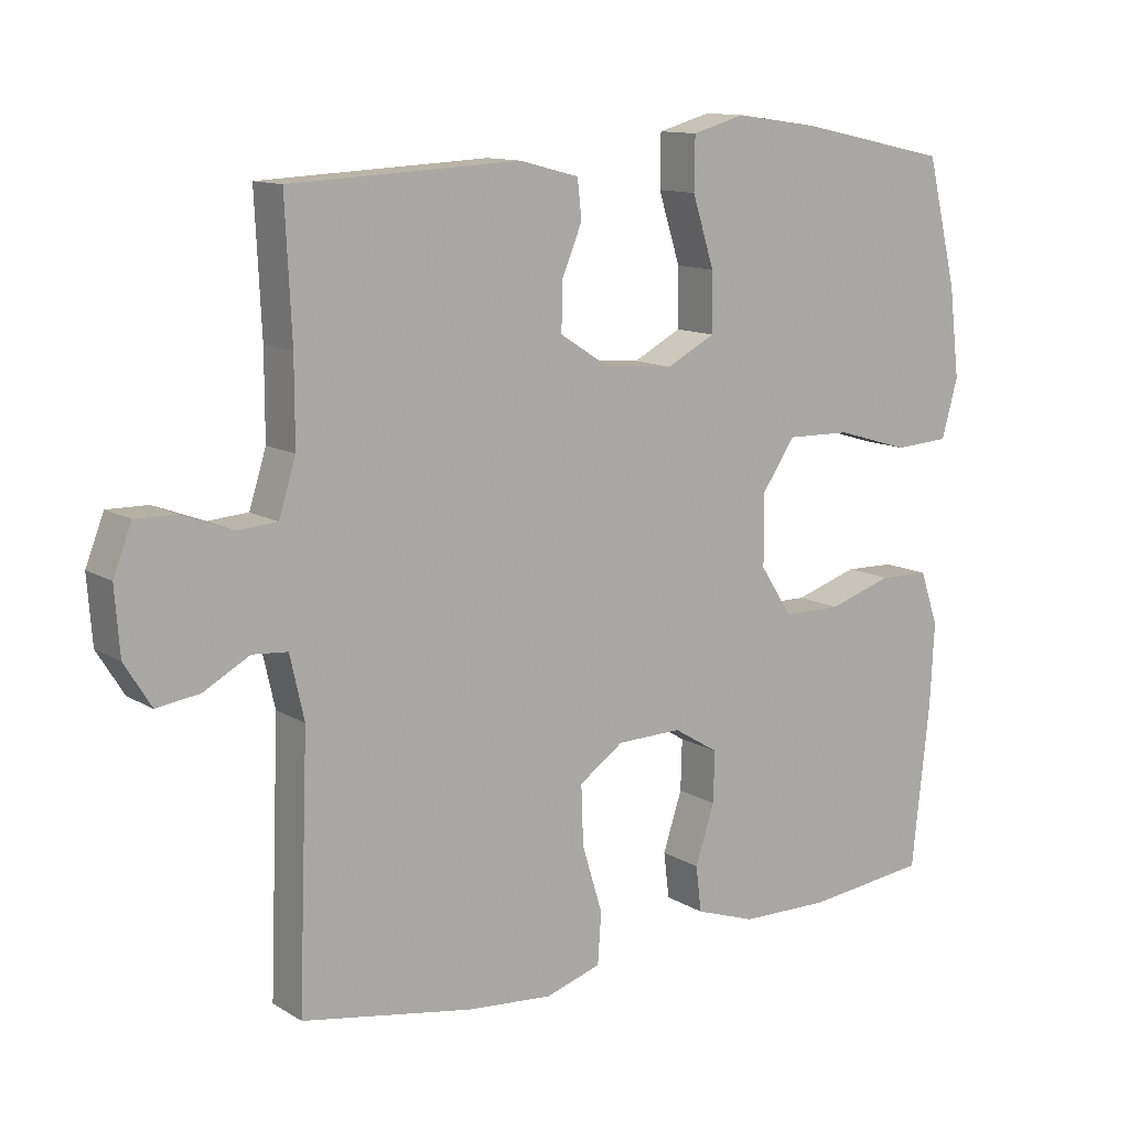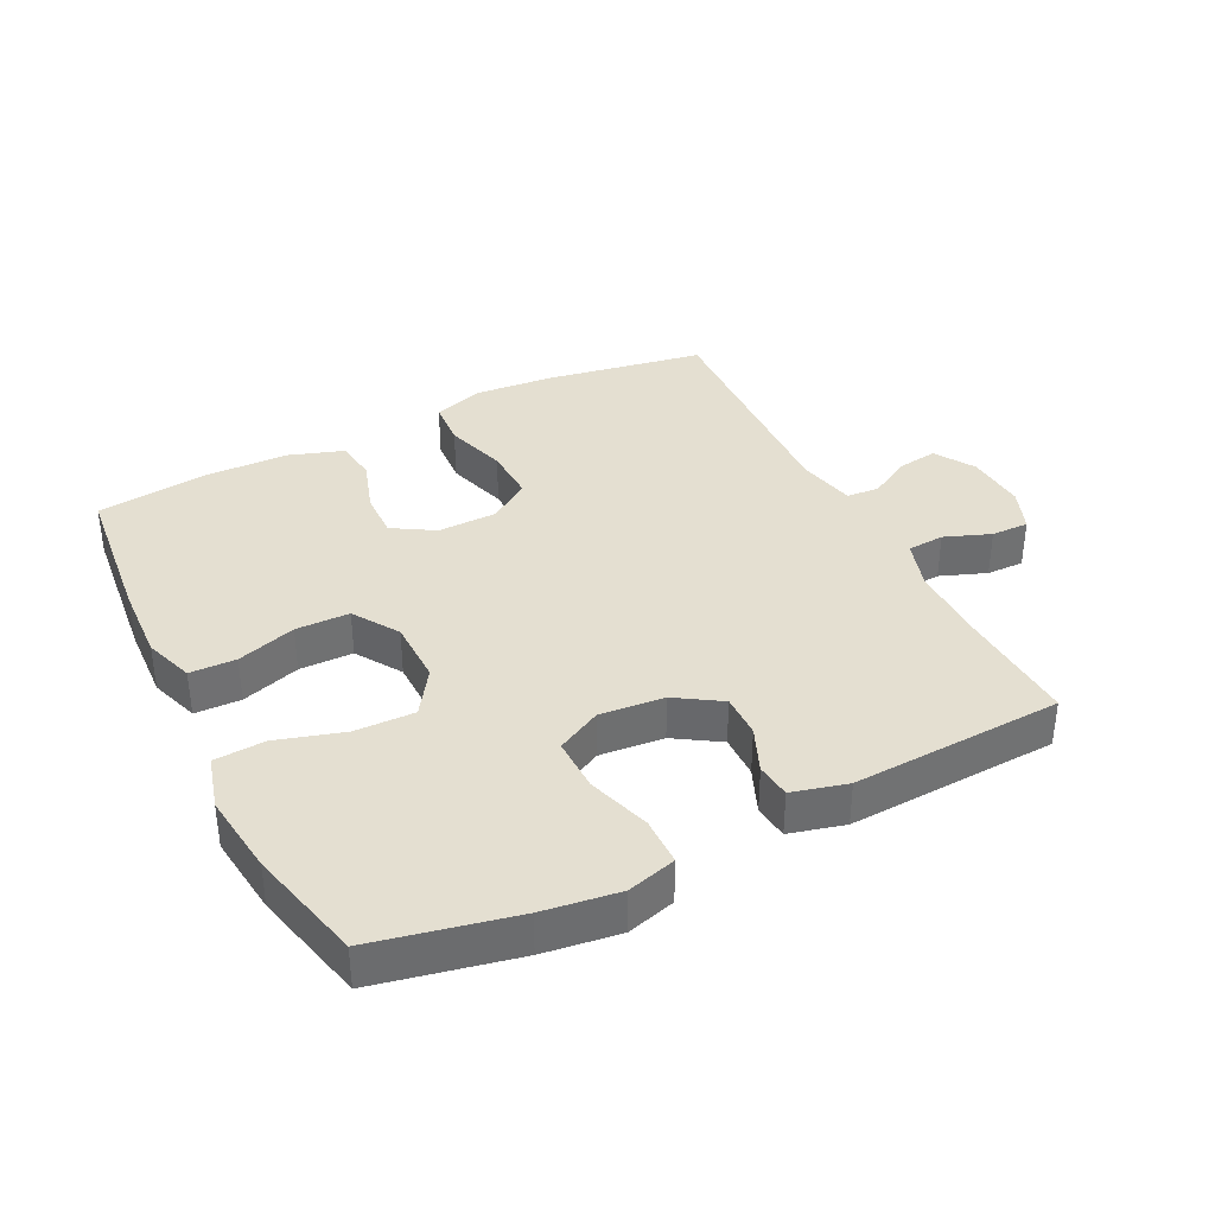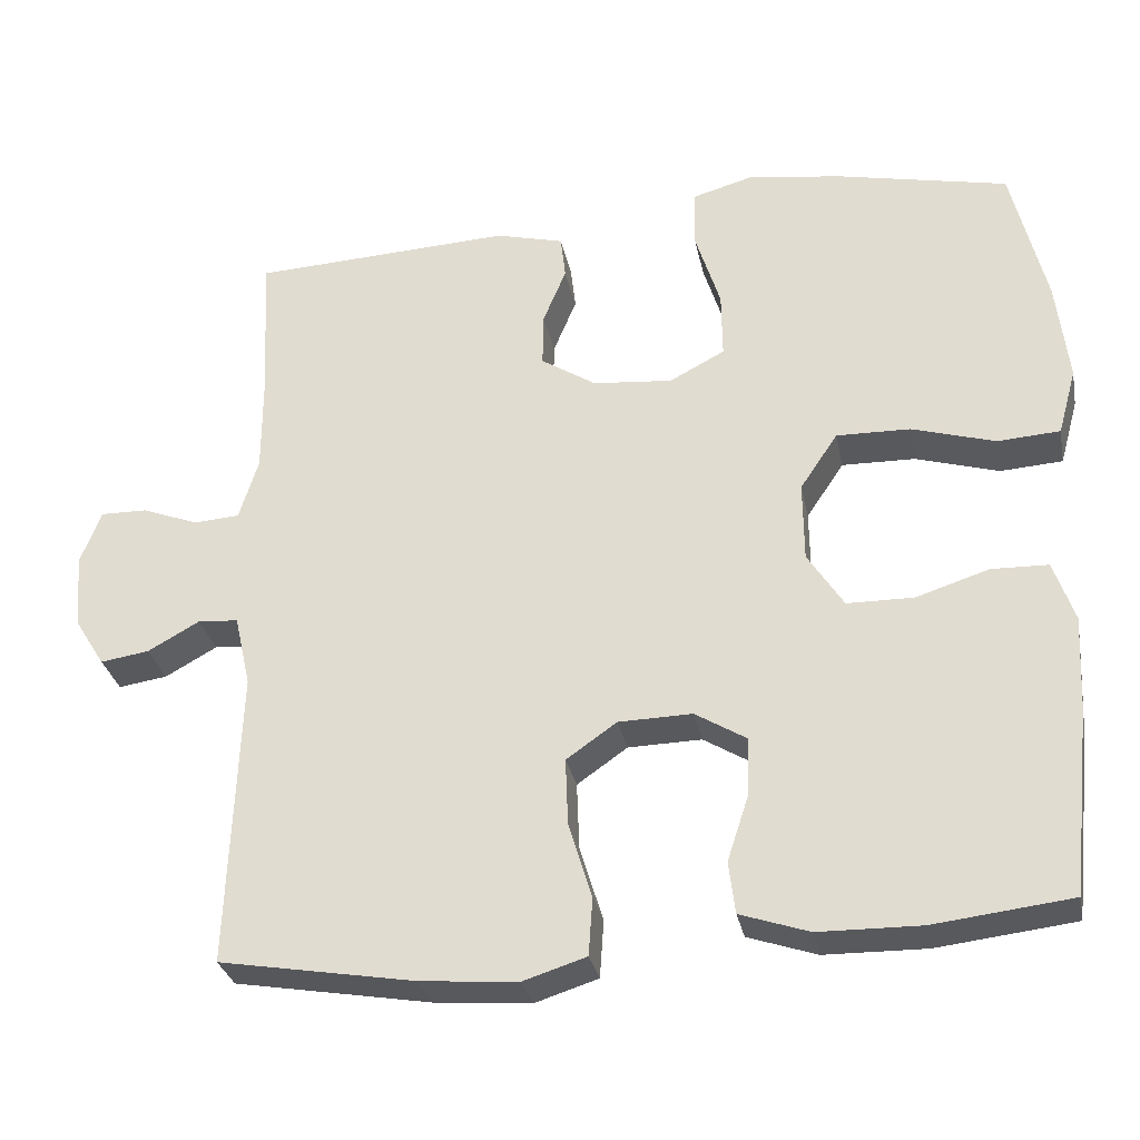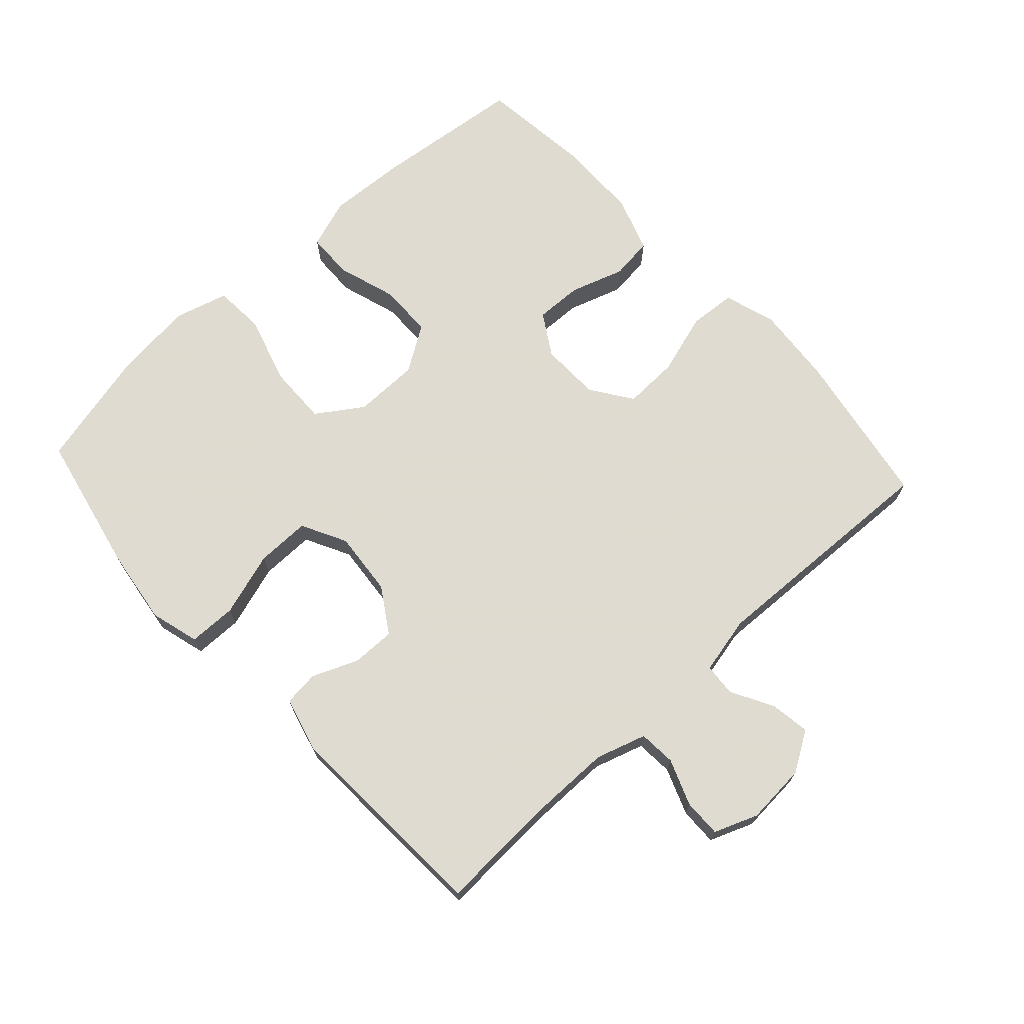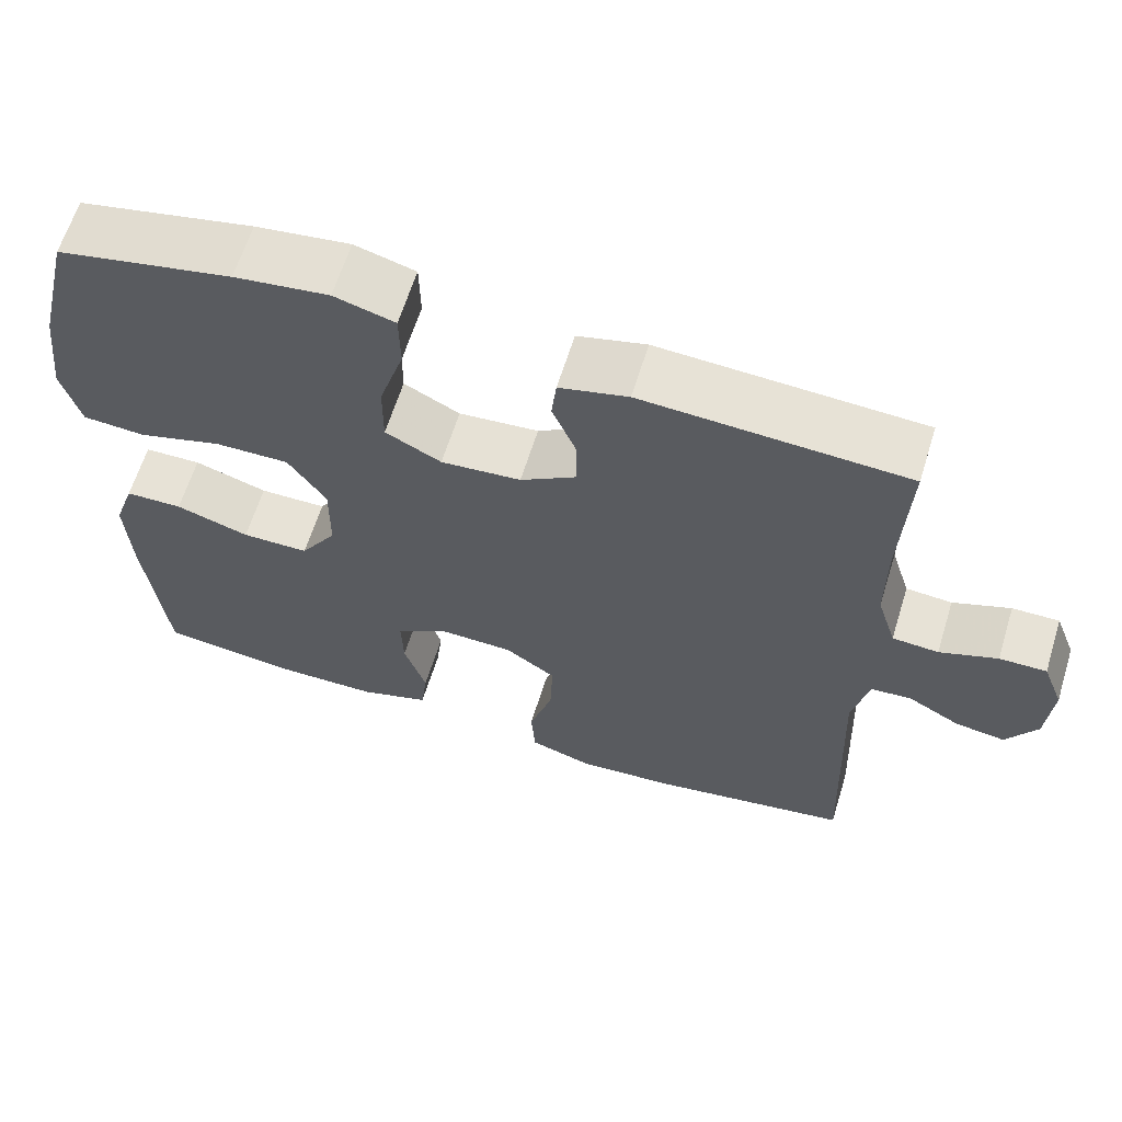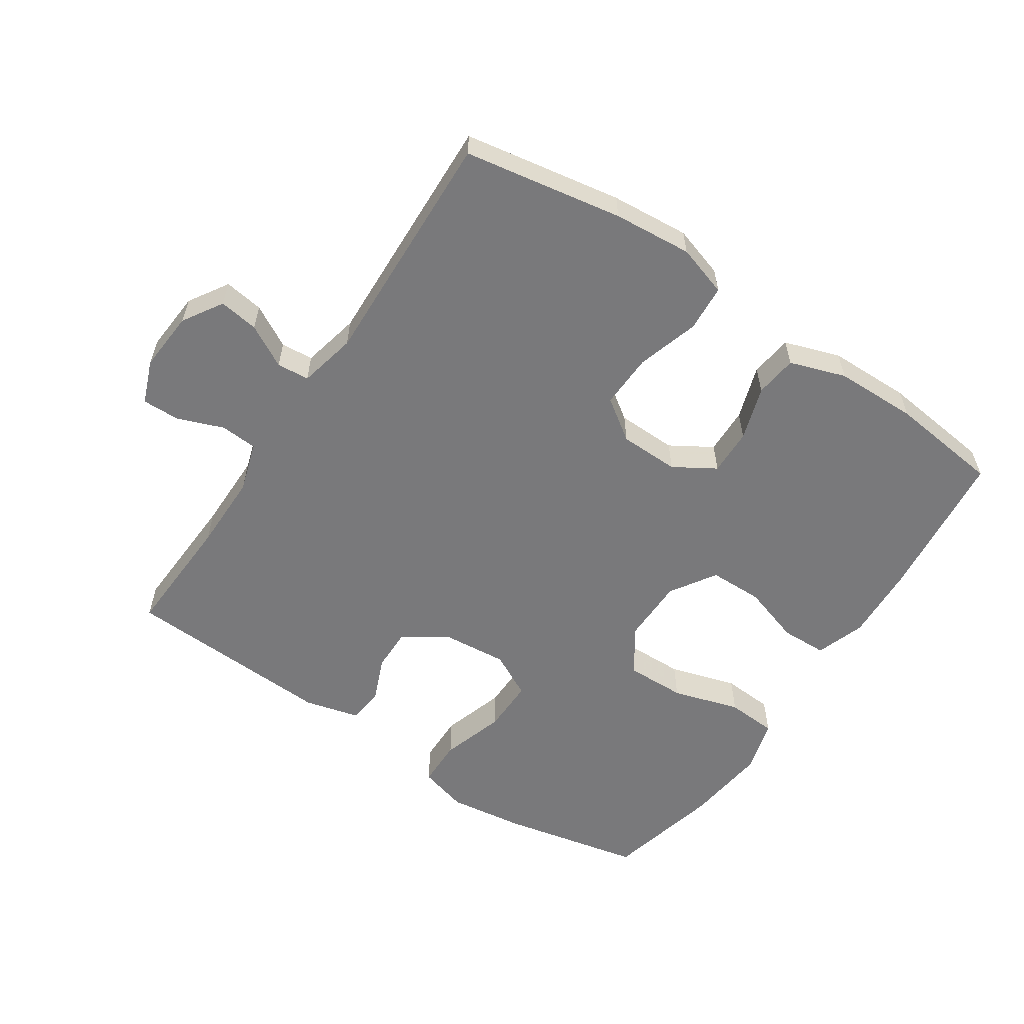
<metadata>
{"format":"obj","ext":"obj","renderer":"f3d","projection":"perspective","resolution":1024,"background":"white","views":[{"elev":12.0,"azim":144.3,"up":"+Z"},{"elev":36.8,"azim":-26.6,"up":"+Y"},{"elev":-30.1,"azim":-168.8,"up":"+Z"},{"elev":70.2,"azim":47.5,"up":"+Y"},{"elev":63.0,"azim":17.2,"up":"+Z"},{"elev":-57.9,"azim":146.3,"up":"+Y"}]}
</metadata>
<code>
v 0.5 0.07 -0.5
v 0.256 0.07 -0.542
v 0.135 0.07 -0.552
v 0.056 0.07 -0.527
v 0.051 0.07 -0.455
v 0.08 0.07 -0.36
v 0.083 0.07 -0.276
v 0.02 0.07 -0.232
v -0.072 0.07 -0.23
v -0.136 0.07 -0.269
v -0.134 0.07 -0.341
v -0.107 0.07 -0.424
v -0.115 0.07 -0.489
v -0.201 0.07 -0.518
v -0.328 0.07 -0.52
v -0.5 0.07 -0.5
v -0.525 0.07 -0.268
v -0.531 0.07 -0.15
v -0.505 0.07 -0.074
v -0.434 0.07 -0.072
v -0.343 0.07 -0.101
v -0.26 0.07 -0.1
v -0.215 0.07 -0.03
v -0.214 0.07 0.07
v -0.261 0.07 0.14
v -0.353 0.07 0.138
v -0.457 0.07 0.107
v -0.535 0.07 0.112
v -0.558 0.07 0.195
v -0.543 0.07 0.322
v -0.5 0.07 0.5
v -0.284 0.07 0.546
v -0.167 0.07 0.562
v -0.092 0.07 0.541
v -0.091 0.07 0.467
v -0.122 0.07 0.369
v -0.123 0.07 0.286
v -0.054 0.07 0.25
v 0.045 0.07 0.259
v 0.114 0.07 0.303
v 0.113 0.07 0.37
v 0.084 0.07 0.44
v 0.09 0.07 0.494
v 0.175 0.07 0.516
v 0.5 0.07 0.5
v 0.491 0.07 0.311
v 0.491 0.07 0.192
v 0.515 0.07 0.115
v 0.572 0.07 0.111
v 0.643 0.07 0.138
v 0.701 0.07 0.139
v 0.727 0.07 0.072
v 0.72 0.07 -0.021
v 0.682 0.07 -0.082
v 0.621 0.07 -0.073
v 0.556 0.07 -0.037
v 0.506 0.07 -0.041
v 0.486 0.07 -0.13
v 0.5 0 -0.5
v 0.256 0 -0.542
v 0.135 0 -0.552
v 0.056 0 -0.527
v 0.051 0 -0.455
v 0.08 0 -0.36
v 0.083 0 -0.276
v 0.02 0 -0.232
v -0.072 0 -0.23
v -0.136 0 -0.269
v -0.134 0 -0.341
v -0.107 0 -0.424
v -0.115 0 -0.489
v -0.201 0 -0.518
v -0.328 0 -0.52
v -0.5 0 -0.5
v -0.525 0 -0.268
v -0.531 0 -0.15
v -0.505 0 -0.074
v -0.434 0 -0.072
v -0.343 0 -0.101
v -0.26 0 -0.1
v -0.215 0 -0.03
v -0.214 0 0.07
v -0.261 0 0.14
v -0.353 0 0.138
v -0.457 0 0.107
v -0.535 0 0.112
v -0.558 0 0.195
v -0.543 0 0.322
v -0.5 0 0.5
v -0.284 0 0.546
v -0.167 0 0.562
v -0.092 0 0.541
v -0.091 0 0.467
v -0.122 0 0.369
v -0.123 0 0.286
v -0.054 0 0.25
v 0.045 0 0.259
v 0.114 0 0.303
v 0.113 0 0.37
v 0.084 0 0.44
v 0.09 0 0.494
v 0.175 0 0.516
v 0.5 0 0.5
v 0.491 0 0.311
v 0.491 0 0.192
v 0.515 0 0.115
v 0.572 0 0.111
v 0.643 0 0.138
v 0.701 0 0.139
v 0.727 0 0.072
v 0.72 0 -0.021
v 0.682 0 -0.082
v 0.621 0 -0.073
v 0.556 0 -0.037
v 0.506 0 -0.041
v 0.486 0 -0.13
f 53 54 55 56
f 53 56 57
f 52 53 57
f 49 50 51 52
f 48 49 52 57
f 47 48 57 58
f 43 44 45 46
f 41 42 43 46
f 40 41 46 47
f 39 40 47 58
f 33 34 35 36
f 33 36 37
f 32 33 37
f 31 32 37
f 30 31 37
f 29 30 37 38
f 26 27 28 29
f 25 26 29 38
f 18 19 20 21
f 18 21 22
f 17 18 22
f 16 17 22
f 15 16 22 23
f 11 12 13 14
f 10 11 14 15
f 3 4 5 6
f 3 6 7
f 2 3 7
f 1 2 7
f 58 1 7 8
f 24 25 38 39
f 23 24 39 58
f 10 15 23
f 9 10 23
f 8 9 23 58
f 114 113 112 111
f 115 114 111
f 115 111 110
f 110 109 108 107
f 115 110 107 106
f 116 115 106 105
f 104 103 102 101
f 104 101 100 99
f 105 104 99 98
f 116 105 98 97
f 94 93 92 91
f 95 94 91
f 95 91 90
f 95 90 89
f 95 89 88
f 96 95 88 87
f 87 86 85 84
f 96 87 84 83
f 79 78 77 76
f 80 79 76
f 80 76 75
f 80 75 74
f 81 80 74 73
f 72 71 70 69
f 73 72 69 68
f 64 63 62 61
f 65 64 61
f 65 61 60
f 65 60 59
f 66 65 59 116
f 97 96 83 82
f 116 97 82 81
f 81 73 68
f 81 68 67
f 116 81 67 66
f 1 59 60 2
f 2 60 61 3
f 3 61 62 4
f 4 62 63 5
f 5 63 64 6
f 6 64 65 7
f 7 65 66 8
f 8 66 67 9
f 9 67 68 10
f 10 68 69 11
f 11 69 70 12
f 12 70 71 13
f 13 71 72 14
f 14 72 73 15
f 15 73 74 16
f 16 74 75 17
f 17 75 76 18
f 18 76 77 19
f 19 77 78 20
f 20 78 79 21
f 21 79 80 22
f 22 80 81 23
f 23 81 82 24
f 24 82 83 25
f 25 83 84 26
f 26 84 85 27
f 27 85 86 28
f 28 86 87 29
f 29 87 88 30
f 30 88 89 31
f 31 89 90 32
f 32 90 91 33
f 33 91 92 34
f 34 92 93 35
f 35 93 94 36
f 36 94 95 37
f 37 95 96 38
f 38 96 97 39
f 39 97 98 40
f 40 98 99 41
f 41 99 100 42
f 42 100 101 43
f 43 101 102 44
f 44 102 103 45
f 45 103 104 46
f 46 104 105 47
f 47 105 106 48
f 48 106 107 49
f 49 107 108 50
f 50 108 109 51
f 51 109 110 52
f 52 110 111 53
f 53 111 112 54
f 54 112 113 55
f 55 113 114 56
f 56 114 115 57
f 57 115 116 58
f 58 116 59 1

</code>
